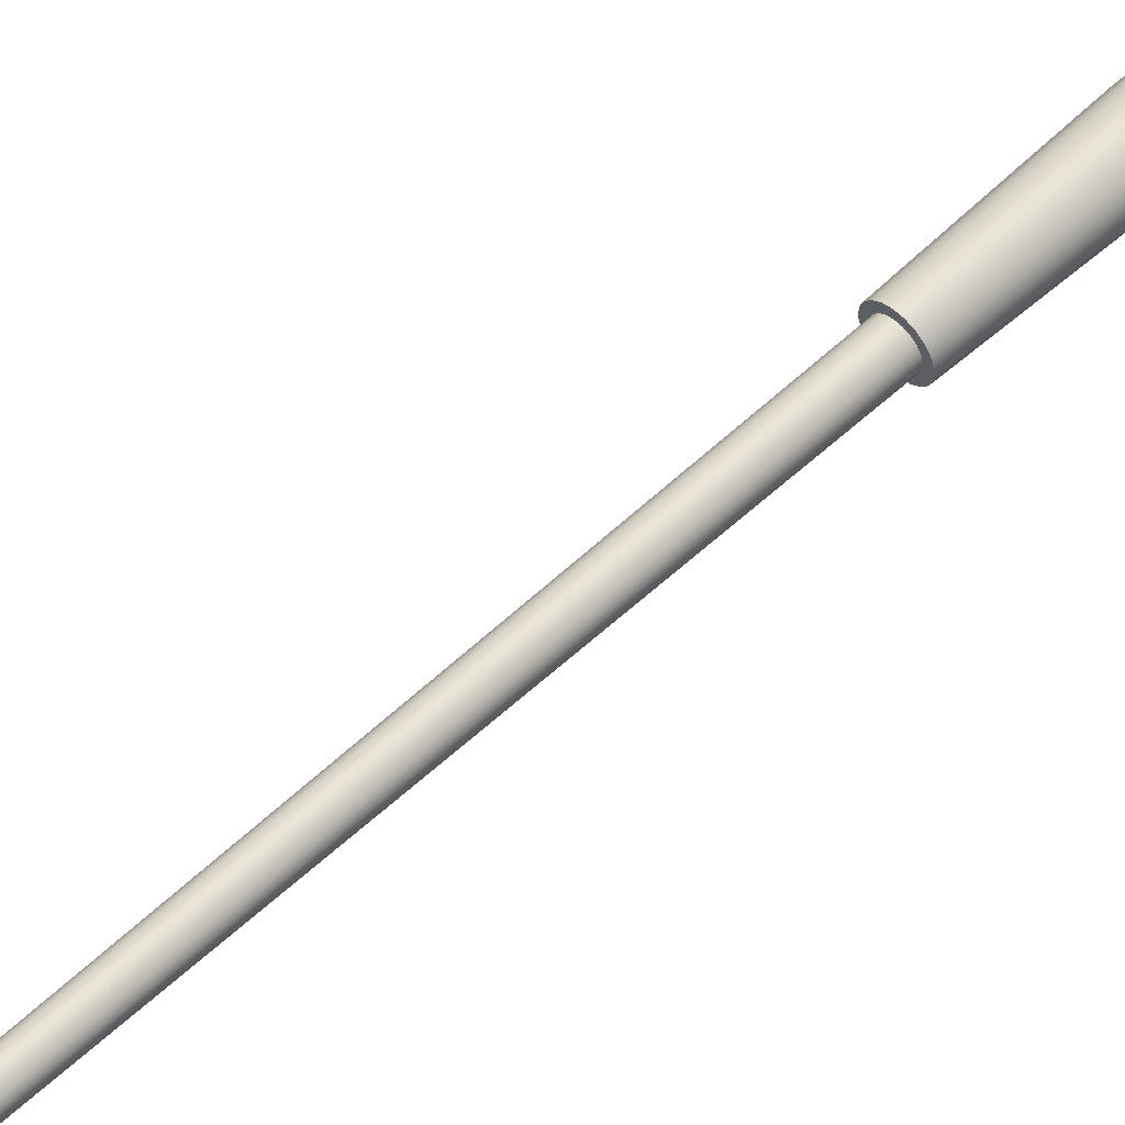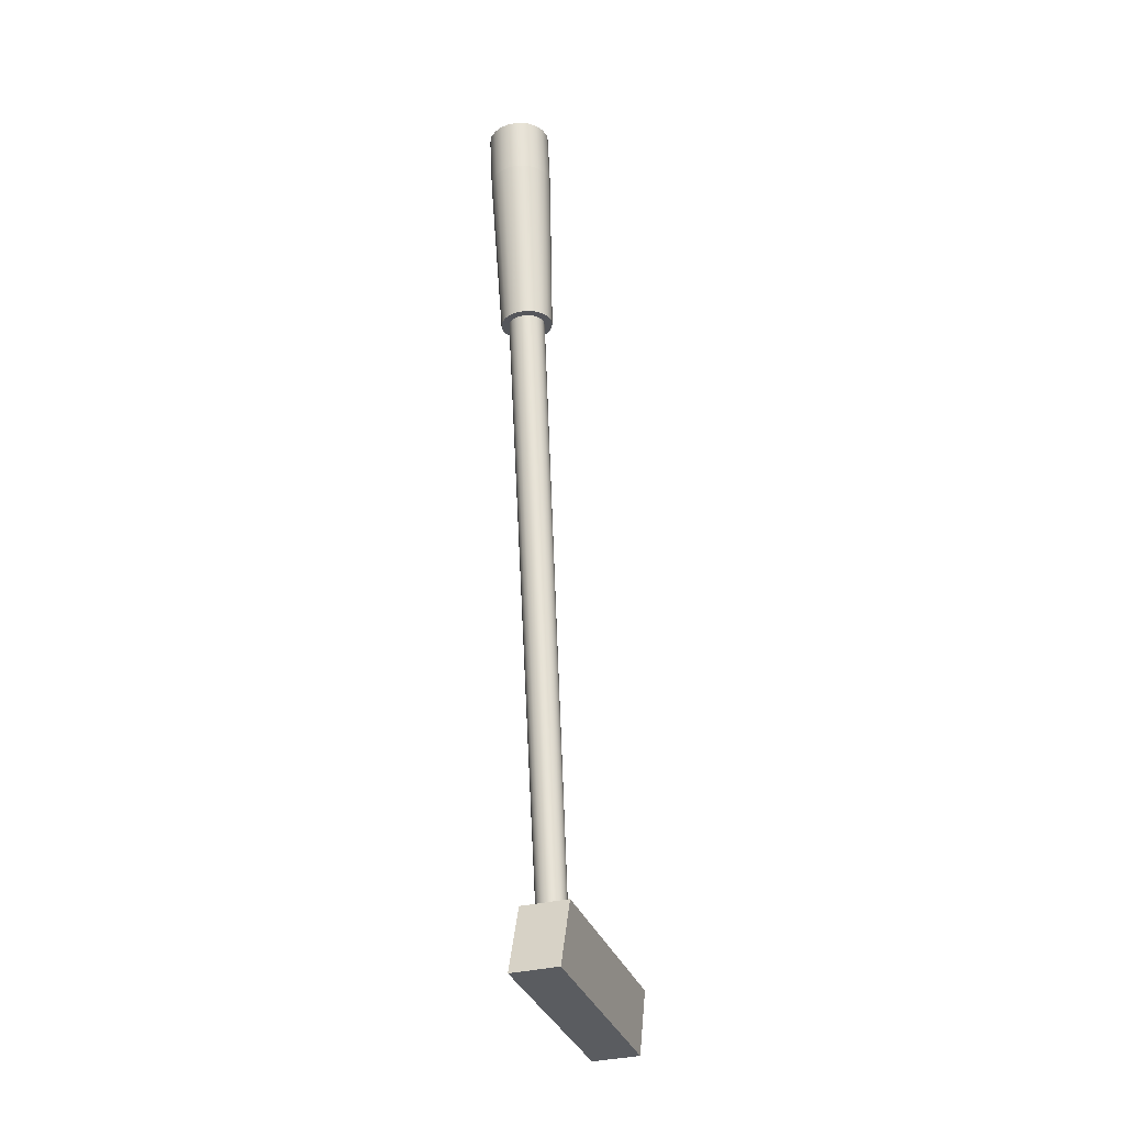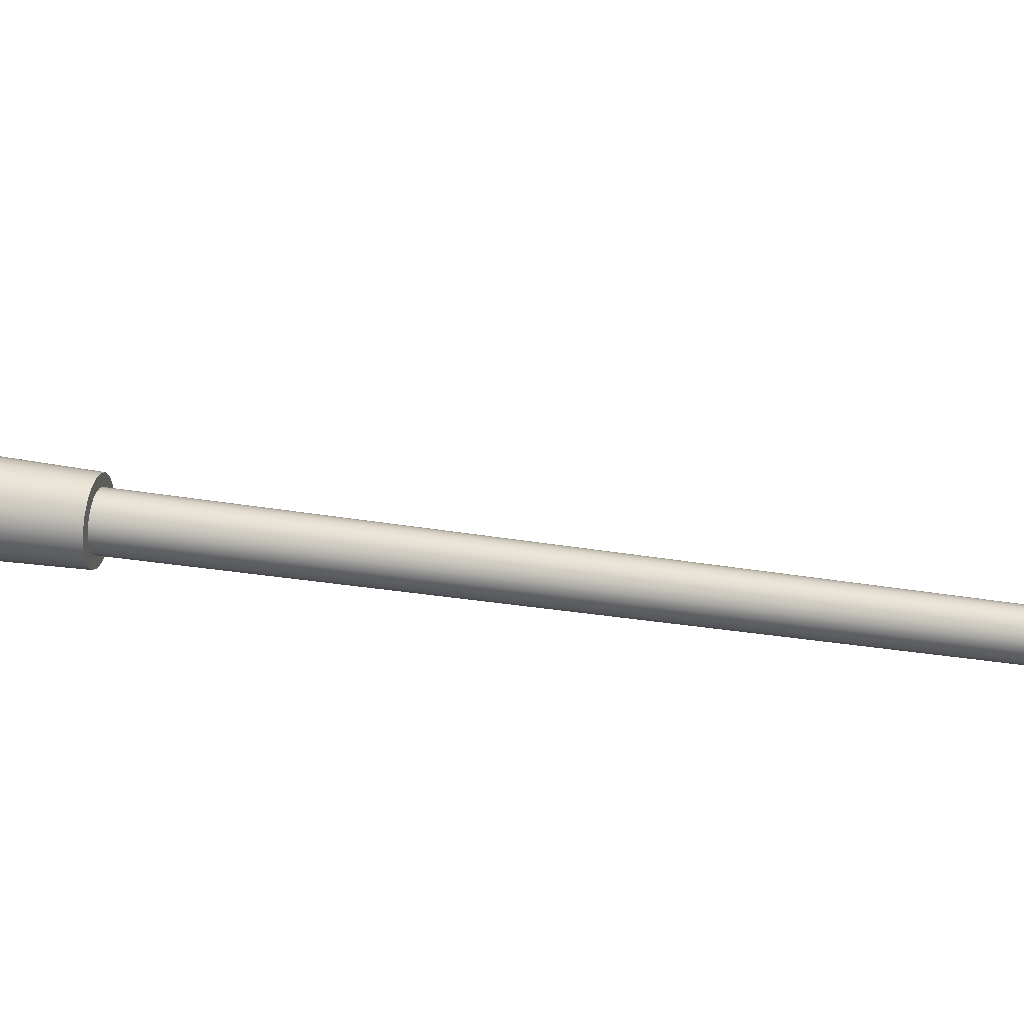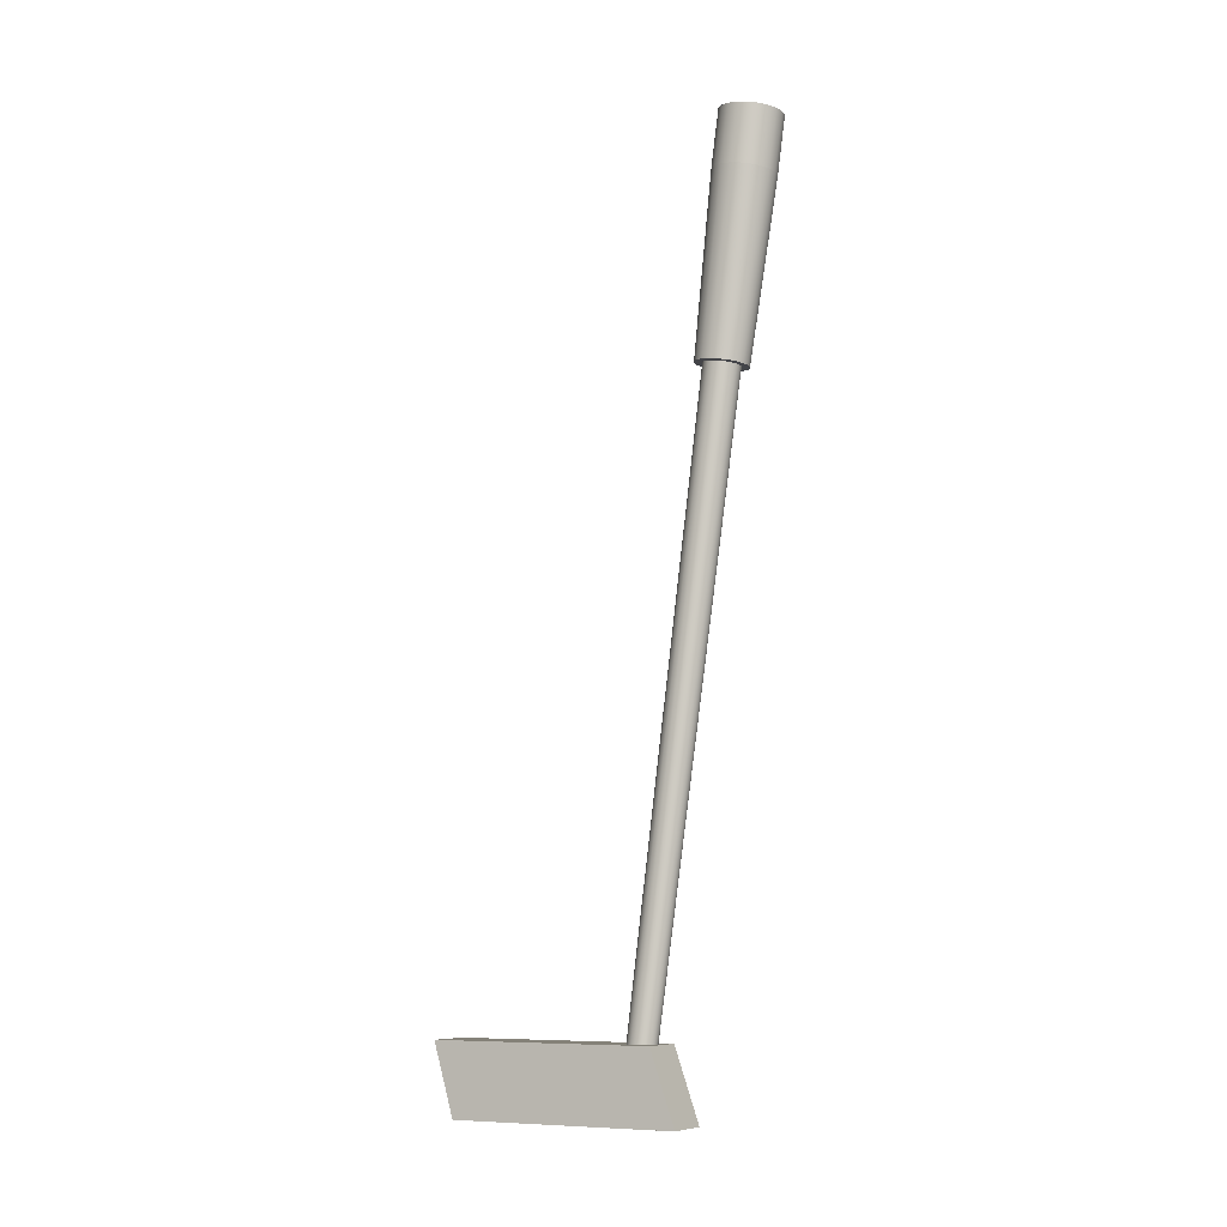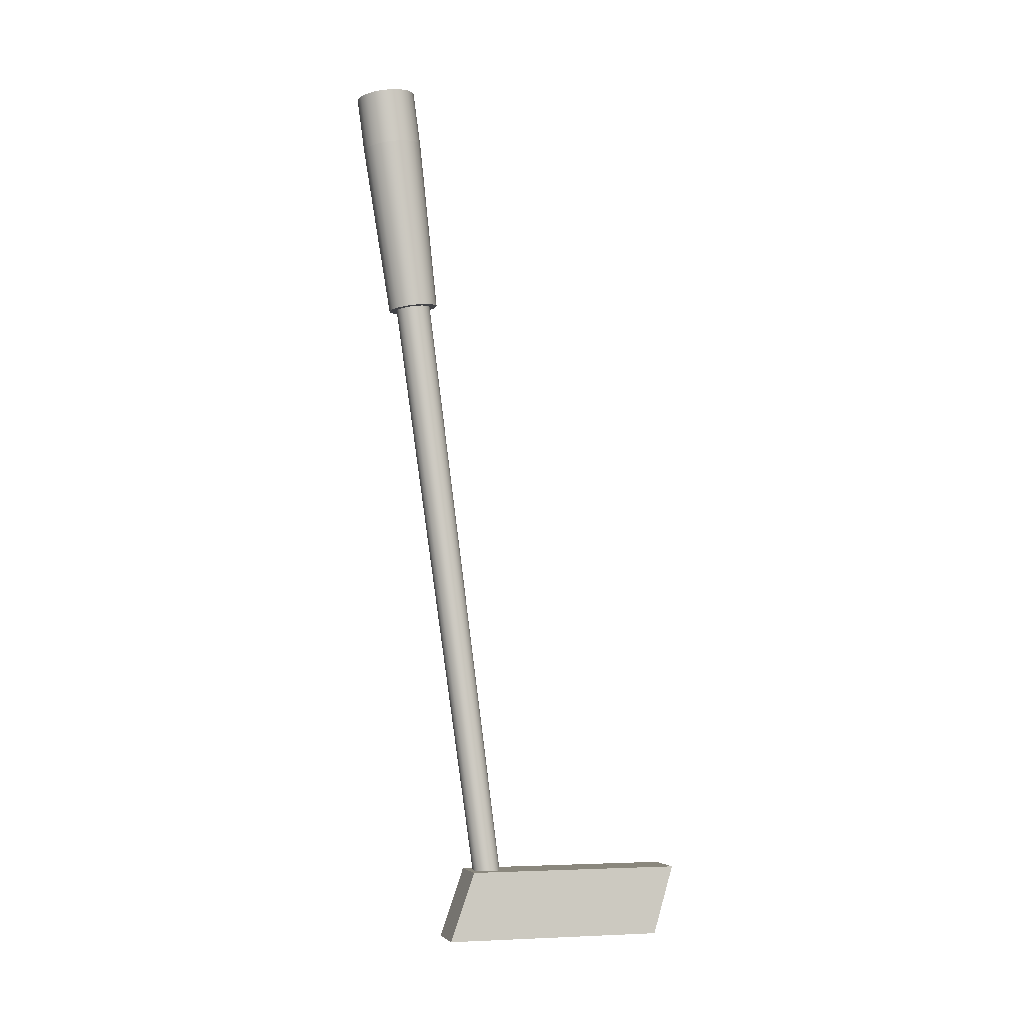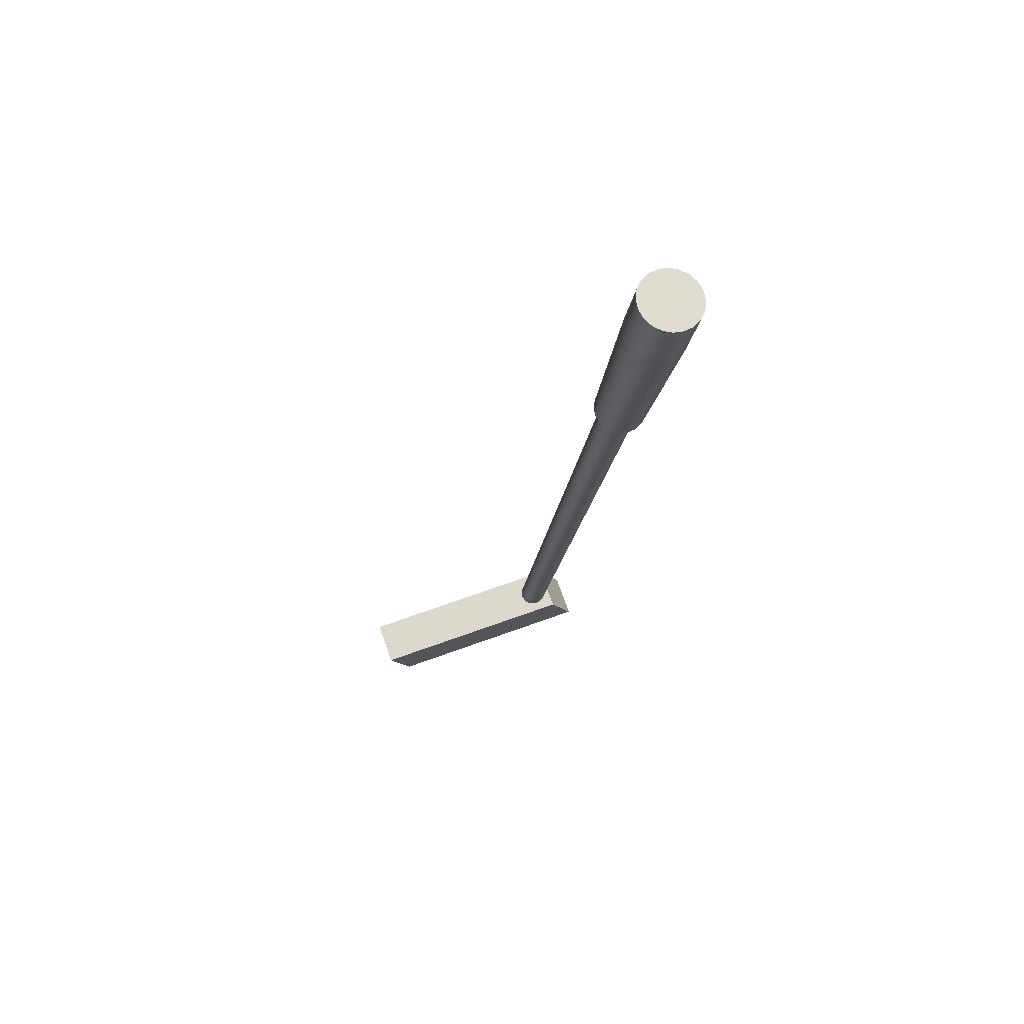
<metadata>
{"format":"obj","ext":"obj","renderer":"f3d","projection":"perspective","resolution":1024,"background":"white","views":[{"elev":71.6,"azim":47.3,"up":"+Z"},{"elev":-34.1,"azim":-161.2,"up":"+Y"},{"elev":68.1,"azim":-79.5,"up":"+Z"},{"elev":-8.7,"azim":118.9,"up":"+Y"},{"elev":-5.2,"azim":-106.0,"up":"+Y"},{"elev":72.6,"azim":70.5,"up":"+Y"}]}
</metadata>
<code>
g default
v 1.243 4.572 3.93
v 1.057 4.523 3.569
v 0.7682 4.483 3.283
v 0.4039 4.458 3.099
v -0 4.449 3.035
v -0.4039 4.458 3.099
v -0.7682 4.483 3.283
v -1.057 4.523 3.569
v -1.243 4.572 3.93
v -1.307 4.627 4.33
v -1.243 4.682 4.73
v -1.057 4.732 5.091
v -0.7682 4.771 5.378
v -0.4039 4.797 5.562
v -0 4.805 5.625
v 0.4039 4.797 5.562
v 0.7682 4.771 5.378
v 1.057 4.732 5.091
v 1.243 4.682 4.73
v 1.307 4.627 4.33
v 1.902 83.8 -7.178
v 1.618 83.72 -7.73
v 1.176 83.66 -8.169
v 0.618 83.62 -8.45
v -0 83.61 -8.547
v -0.618 83.62 -8.45
v -1.176 83.66 -8.169
v -1.618 83.72 -7.73
v -1.902 83.8 -7.178
v -2 83.88 -6.566
v -1.902 83.97 -5.953
v -1.618 84.04 -5.401
v -1.176 84.1 -4.963
v -0.618 84.14 -4.681
v -0 84.15 -4.584
v 0.618 84.14 -4.681
v 1.176 84.1 -4.963
v 1.618 84.04 -5.401
v 1.902 83.97 -5.953
v 2 83.88 -6.566
v -0 4.627 4.33
v -0 83.88 -6.566
v 1.582 62.31 -4.119
v 1.346 62.25 -4.578
v 0.9779 62.2 -4.943
v 0.5141 62.16 -5.177
v -0 62.15 -5.258
v -0.5141 62.16 -5.177
v -0.9779 62.2 -4.943
v -1.346 62.25 -4.578
v -1.582 62.31 -4.119
v -1.664 62.38 -3.61
v -1.582 62.45 -3.1
v -1.346 62.51 -2.641
v -0.9779 62.56 -2.276
v -0.5141 62.6 -2.042
v -0 62.61 -1.961
v 0.5141 62.6 -2.042
v 0.9779 62.56 -2.276
v 1.346 62.51 -2.641
v 1.582 62.45 -3.1
v 1.664 62.38 -3.61
v 2.216 83.66 -8.161
v 2.605 83.77 -7.404
v 1.61 83.58 -8.761
v 0.8464 83.53 -9.146
v -0 83.51 -9.279
v -0.8464 83.53 -9.146
v -1.61 83.58 -8.761
v -2.216 83.66 -8.161
v -2.605 83.77 -7.404
v -2.739 83.88 -6.566
v -2.605 84 -5.727
v -2.216 84.1 -4.971
v -1.61 84.18 -4.37
v -0.8464 84.24 -3.985
v 0 84.26 -3.852
v 0.8464 84.24 -3.985
v 1.61 84.18 -4.37
v 2.216 84.1 -4.971
v 2.605 84 -5.727
v 2.739 83.88 -6.566
v 2.711 78.6 -6.728
v 2.306 78.49 -7.515
v 2.305 83.65 -8.225
v 2.71 83.76 -7.438
v 1.676 78.4 -8.14
v 1.675 83.57 -8.849
v 0.8809 78.35 -8.541
v 0.8805 83.51 -9.25
v -0 78.33 -8.68
v -0 83.49 -9.388
v -0.8809 78.35 -8.541
v -0.8805 83.51 -9.25
v -1.676 78.4 -8.14
v -1.675 83.57 -8.849
v -2.306 78.49 -7.515
v -2.305 83.65 -8.225
v -2.711 78.6 -6.728
v -2.71 83.76 -7.438
v -2.851 78.72 -5.856
v -2.849 83.88 -6.566
v -2.711 78.84 -4.983
v -2.71 84 -5.693
v -2.306 78.94 -4.196
v -2.305 84.11 -4.907
v -1.676 79.03 -3.571
v -1.675 84.2 -4.282
v -0.8809 79.09 -3.17
v -0.8805 84.25 -3.881
v 0 79.1 -3.031
v 0 84.27 -3.743
v 0.8809 79.09 -3.17
v 0.8805 84.25 -3.881
v 1.676 79.03 -3.571
v 1.675 84.2 -4.282
v 2.306 78.94 -4.196
v 2.305 84.11 -4.907
v 2.711 78.84 -4.983
v 2.71 84 -5.693
v 2.851 78.72 -5.856
v 2.849 83.88 -6.566
v 2.267 62.28 -4.339
v 1.929 62.19 -4.997
v 1.401 62.11 -5.52
v 0.7367 62.07 -5.855
v -0 62.05 -5.971
v -0.7367 62.07 -5.855
v -1.401 62.11 -5.52
v -1.929 62.19 -4.997
v -2.267 62.28 -4.339
v -2.384 62.38 -3.609
v -2.267 62.48 -2.879
v -1.929 62.57 -2.221
v -1.401 62.64 -1.698
v -0.7367 62.69 -1.363
v -0 62.7 -1.247
v 0.7367 62.69 -1.363
v 1.401 62.64 -1.698
v 1.929 62.57 -2.221
v 2.267 62.48 -2.879
v 2.384 62.38 -3.609
v -2.164 6.53 22.86
v 2.164 6.53 22.86
v -2.164 0 20.94
v 2.164 0 20.94
v -2.164 0 0
v 2.164 0 0
v -2.164 6.53 2.267
v 2.164 6.53 2.267
v -0 6.53 22.86
v -0 6.53 2.267
v -0 0 0
v -0 0 20.94
g Putter
f 83 84 85 86
f 84 87 88 85
f 87 89 90 88
f 89 91 92 90
f 91 93 94 92
f 93 95 96 94
f 95 97 98 96
f 97 99 100 98
f 99 101 102 100
f 101 103 104 102
f 103 105 106 104
f 105 107 108 106
f 107 109 110 108
f 109 111 112 110
f 111 113 114 112
f 113 115 116 114
f 115 117 118 116
f 117 119 120 118
f 119 121 122 120
f 121 83 86 122
f 2 1 41
f 3 2 41
f 4 3 41
f 5 4 41
f 6 5 41
f 7 6 41
f 8 7 41
f 9 8 41
f 10 9 41
f 11 10 41
f 12 11 41
f 13 12 41
f 14 13 41
f 15 14 41
f 16 15 41
f 17 16 41
f 18 17 41
f 19 18 41
f 20 19 41
f 1 20 41
f 21 22 42
f 22 23 42
f 23 24 42
f 24 25 42
f 25 26 42
f 26 27 42
f 27 28 42
f 28 29 42
f 29 30 42
f 30 31 42
f 31 32 42
f 32 33 42
f 33 34 42
f 34 35 42
f 35 36 42
f 36 37 42
f 37 38 42
f 38 39 42
f 39 40 42
f 40 21 42
f 1 2 44 43
f 2 3 45 44
f 3 4 46 45
f 4 5 47 46
f 5 6 48 47
f 6 7 49 48
f 7 8 50 49
f 8 9 51 50
f 9 10 52 51
f 10 11 53 52
f 11 12 54 53
f 12 13 55 54
f 13 14 56 55
f 14 15 57 56
f 15 16 58 57
f 16 17 59 58
f 17 18 60 59
f 18 19 61 60
f 19 20 62 61
f 20 1 43 62
f 123 124 84 83
f 22 21 64 63
f 124 125 87 84
f 23 22 63 65
f 125 126 89 87
f 24 23 65 66
f 126 127 91 89
f 25 24 66 67
f 127 128 93 91
f 26 25 67 68
f 128 129 95 93
f 27 26 68 69
f 129 130 97 95
f 28 27 69 70
f 130 131 99 97
f 29 28 70 71
f 131 132 101 99
f 30 29 71 72
f 132 133 103 101
f 31 30 72 73
f 133 134 105 103
f 32 31 73 74
f 134 135 107 105
f 33 32 74 75
f 135 136 109 107
f 34 33 75 76
f 136 137 111 109
f 35 34 76 77
f 137 138 113 111
f 36 35 77 78
f 138 139 115 113
f 37 36 78 79
f 139 140 117 115
f 38 37 79 80
f 140 141 119 117
f 39 38 80 81
f 141 142 121 119
f 40 39 81 82
f 142 123 83 121
f 21 40 82 64
f 63 64 86 85
f 65 63 85 88
f 66 65 88 90
f 67 66 90 92
f 68 67 92 94
f 69 68 94 96
f 70 69 96 98
f 71 70 98 100
f 72 71 100 102
f 73 72 102 104
f 74 73 104 106
f 75 74 106 108
f 76 75 108 110
f 77 76 110 112
f 78 77 112 114
f 79 78 114 116
f 80 79 116 118
f 81 80 118 120
f 82 81 120 122
f 64 82 122 86
f 43 44 124 123
f 44 45 125 124
f 45 46 126 125
f 46 47 127 126
f 47 48 128 127
f 48 49 129 128
f 49 50 130 129
f 50 51 131 130
f 51 52 132 131
f 52 53 133 132
f 53 54 134 133
f 54 55 135 134
f 55 56 136 135
f 56 57 137 136
f 57 58 138 137
f 58 59 139 138
f 59 60 140 139
f 60 61 141 140
f 61 62 142 141
f 62 43 123 142
f 154 146 144 151
f 153 148 146 154
f 152 150 148 153
f 151 144 150 152
f 144 146 148 150
f 149 147 145 143
f 149 143 151 152
f 147 149 152 153
f 145 147 153 154
f 143 145 154 151

</code>
